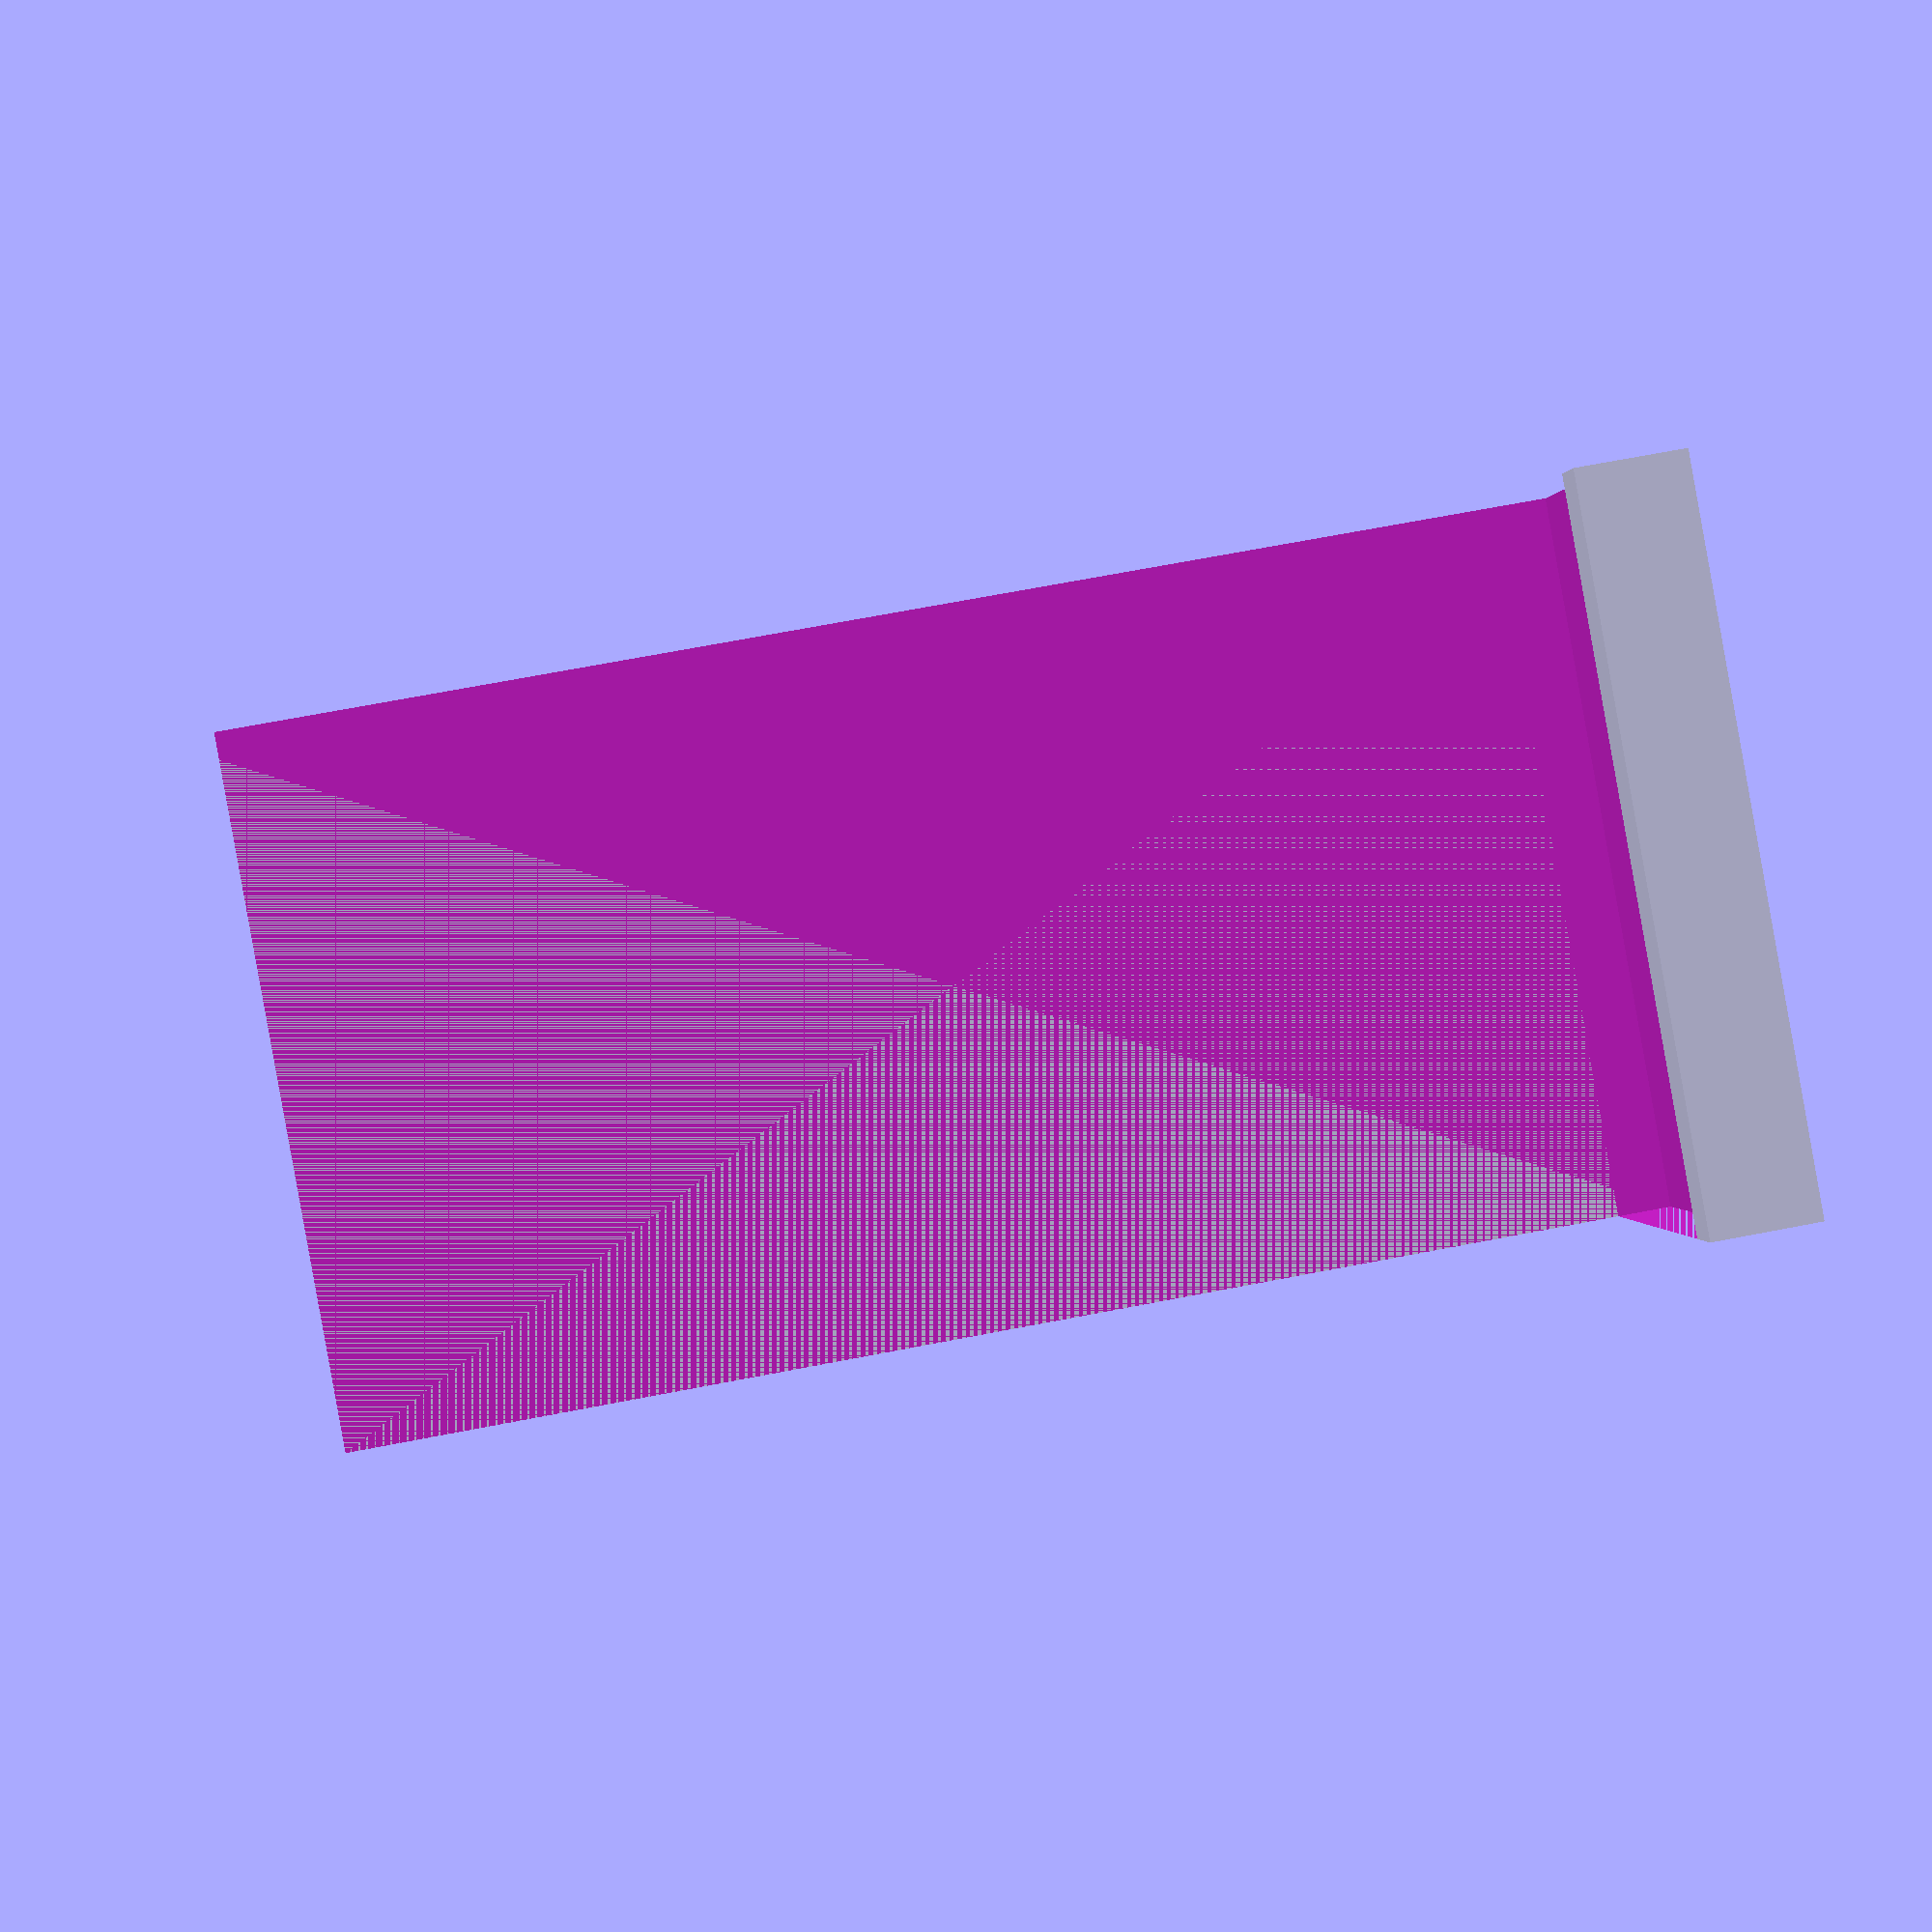
<openscad>
//parameters of stand
tablet_x = 80; 
tablet_y = 155;
tablet_z = 20;
tablet_bottom = 6;

//angle is the angle that the device will stand at
//thickness is the wall thickness of the print
//center of mass is where the back support should connect
make_stand(angle =70, thickness = 3, centre_mass= 3/4);


module tablet(){
    //used for modeling the tablet and cleaning 
    cube([tablet_x,tablet_y, tablet_z]);
}

module stand_bottom(thickness = 3){
     //create main body of stand
     union(){
        cube([tablet_x/2,tablet_bottom, tablet_z+(thickness*2)]);
     cube([tablet_x/2,tablet_y/2, thickness]);
    }   
}

module make_stand( angle = 70, thickness = 3, centre_mass= 3/4){
//calculate values
    bottom_length = tablet_y*(centre_mass)*cos(angle);
    support_length = bottom_length*sin(angle);
    support_height = bottom_length*cos(angle);
    
    difference(){
        union(){
            stand_bottom(thickness);//create main body
            translate([0,support_height,-support_length])
            cube([tablet_x/2,thickness,support_length]);//create back support
        }
        translate([0, thickness, thickness]) tablet();//clean up
    };
};

</openscad>
<views>
elev=359.6 azim=259.8 roll=356.0 proj=p view=wireframe
</views>
